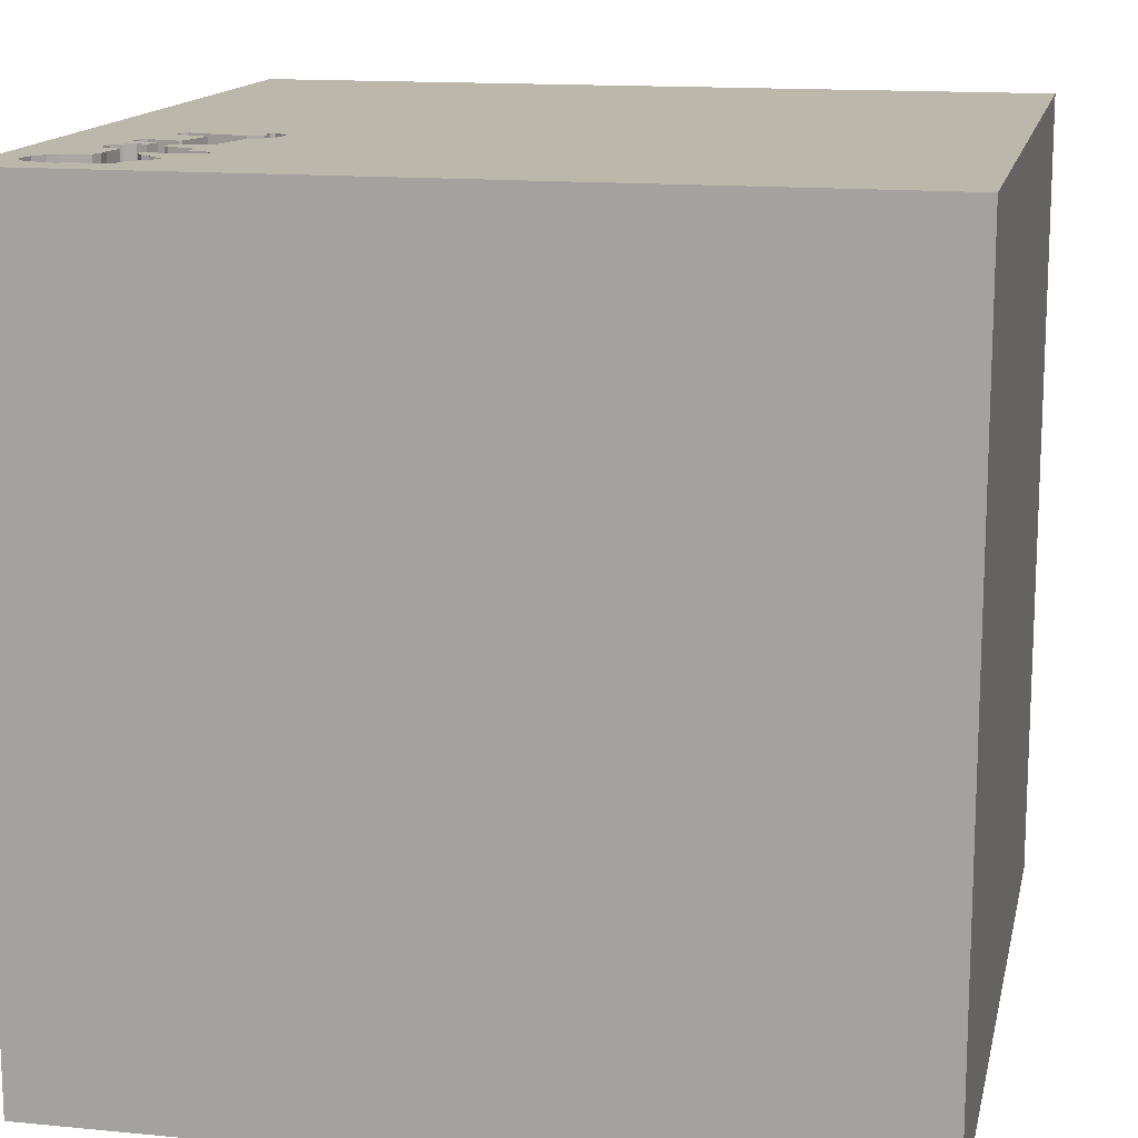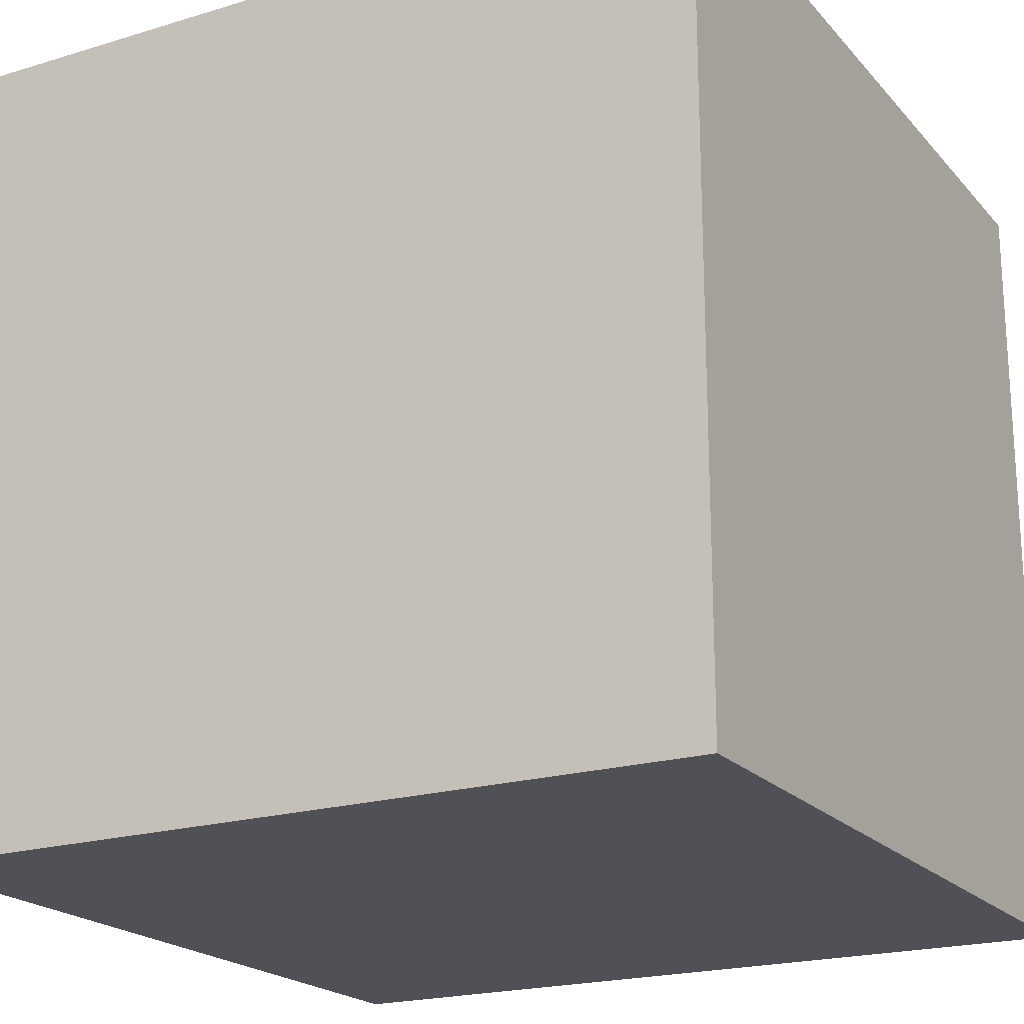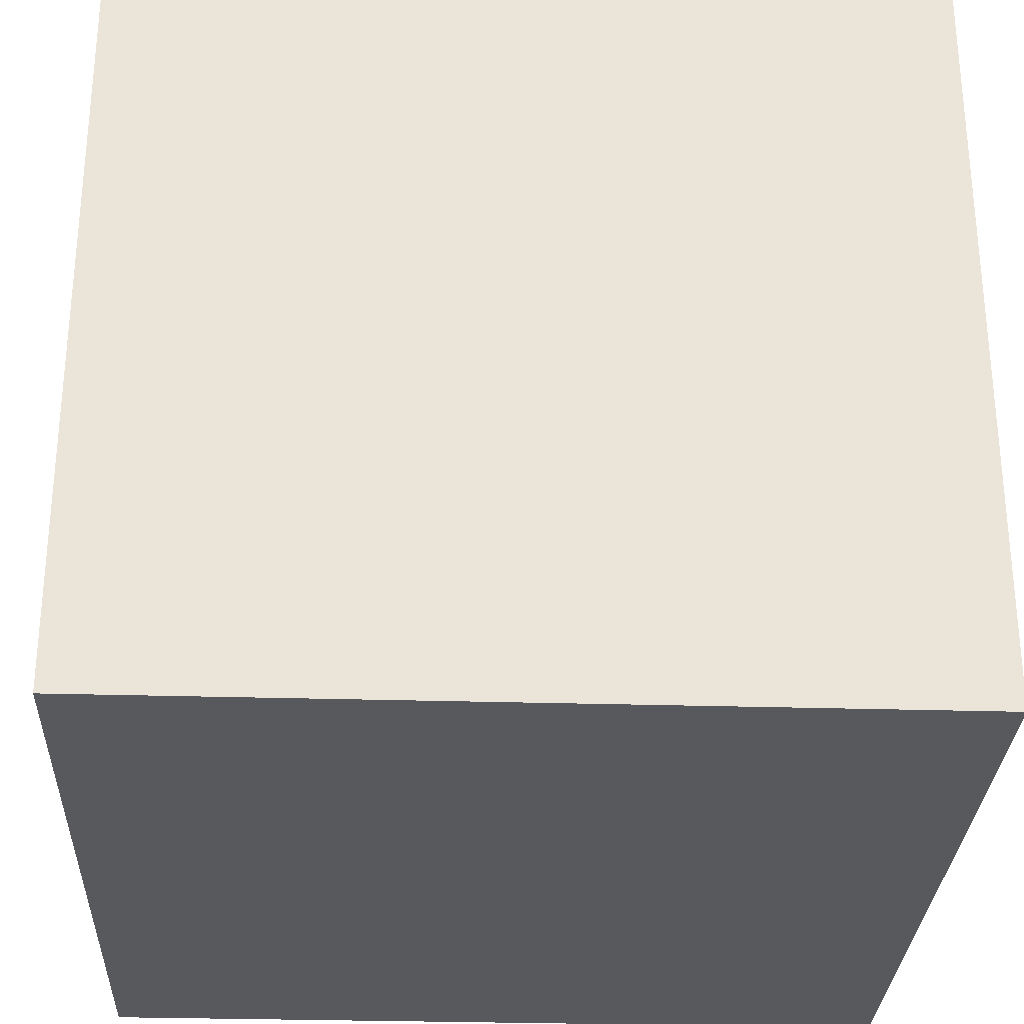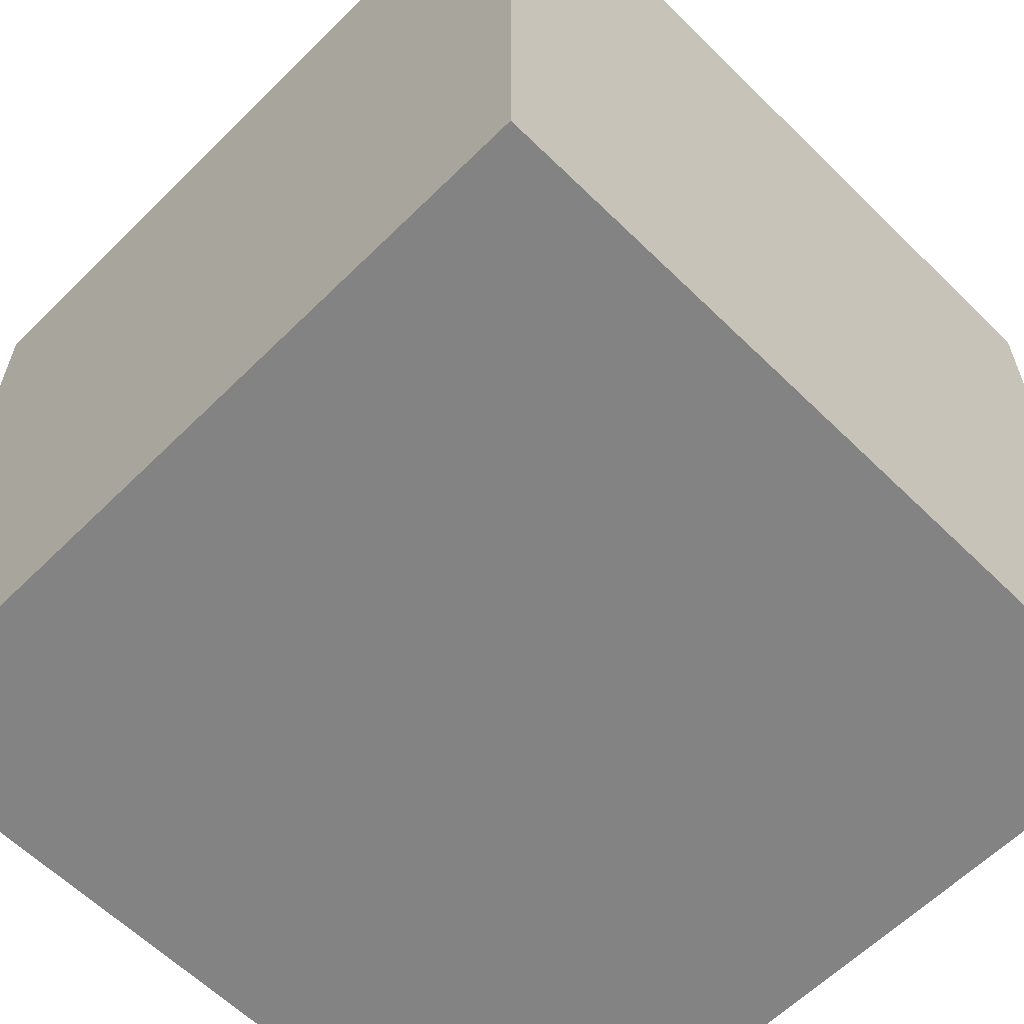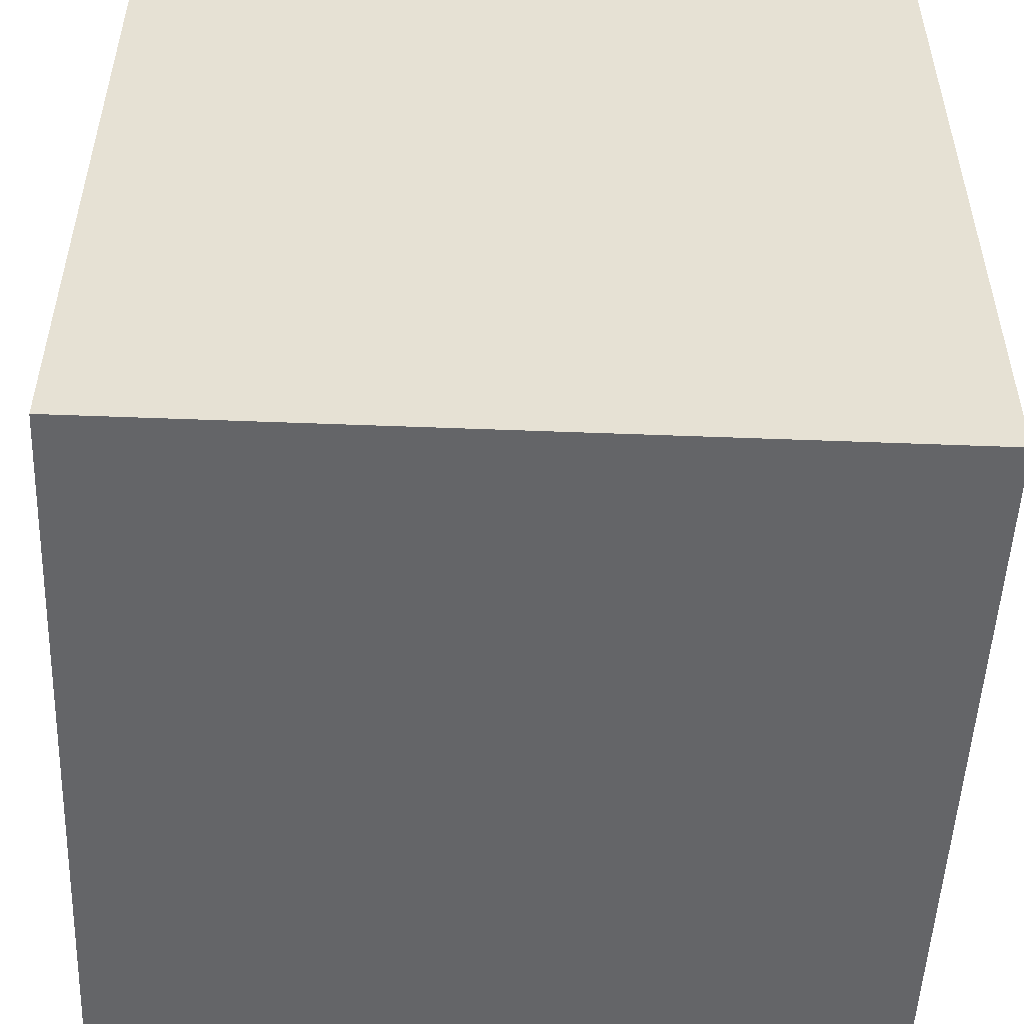
<metadata>
{"format":"obj","ext":"obj","renderer":"f3d","projection":"perspective","resolution":1024,"background":"white","views":[{"elev":14.3,"azim":-78.0,"up":"+Y"},{"elev":-20.5,"azim":-151.1,"up":"+Y"},{"elev":-29.3,"azim":-2.5,"up":"+Y"},{"elev":-61.2,"azim":-134.9,"up":"+Y"},{"elev":-51.6,"azim":-92.4,"up":"+Y"}]}
</metadata>
<code>
o carriage_24
v -1.049 1.4 -0.9405
v -0.5433 1.5 -1.124
v -1.047 1.5 -1.208
v -1.047 1.4 -1.208
v -0.9729 1.5 -0.9709
v -1.209 1.5 -1.384
v -0.4868 1.5 -1.165
v -1.048 1.4 -1.043
v -1.334 1.5 -1.351
v -0.8111 1.5 -1.015
v -1.163 1.5 -1.354
v -0.9006 1.5 -0.9875
v -0.9006 1.4 -0.9875
v -0.7082 1.5 -1.097
v -1.5 -1.5 1.5
v -1.5 -1.5 -1.5
v -1.068 -1.5 -0.3906
v -1.047 1.5 -0.5257
v -0.5176 1.5 0.9717
v -0.625 1.5 -1.5
v -0.9375 1.5 -1.354
v -0.9369 1.5 -1.26
v -0.651 0.625 1.5
v -0.5688 1.5 -1.048
v -0.5688 1.4 -1.048
v -0.8356 1.5 -1.235
v -0.6814 1.5 -1.207
v -0.6814 1.4 -1.207
v -1.049 1.5 -0.9405
v -1.091 1.5 -1.209
v -1.091 1.4 -1.209
v -0.5339 1.5 -1.152
v -0.5339 1.4 -1.152
v 0.4427 0.1562 1.5
v 0.1562 1.146 1.5
v 0.4167 -0.4688 1.5
v 0.4427 -1.5 -1.035
v 0.651 -1.5 0.5599
v 0.4818 -1.5 -0.1823
v 0.1432 -1.5 1.016
v -0.1302 -1.5 -1.5
v 1.5 1.5 1.5
v -0.2751 0.813 -1.5
v 0.03255 1.5 -1.139
v 0.9082 1.5 0.3239
v 1.5 1.5 -1.5
v 0.1042 1.5 1.5
v 0.3426 -0.682 -1.5
v 1.5 -1.5 1.5
v -0.7058 1.5 -1.087
v -0.7058 1.4 -1.087
v -1.246 1.5 -1.013
v -1.246 1.4 -1.013
v -0.868 1.5 -1.262
v -0.868 1.4 -1.262
v -0.5232 1.4 -0.935
v -0.9278 1.5 -1.267
v -0.8247 1.5 -1.159
v -0.8247 1.4 -1.159
v -1.043 1.5 -0.9049
v -1.043 1.4 -0.9049
v -1.325 1.5 -1.368
v -1.325 1.4 -1.368
v 0.05208 -1.029 1.5
v -0.1562 0.4427 1.5
v -0.1823 -0.4818 1.5
v -0.2344 -1.5 0.5208
v 0 -1.5 -0.3906
v 0 -1.5 -1.198
v -0.9808 1.5 -0.9383
v -0.5149 1.5 -0.9086
v -1.038 1.5 -0.982
v -1.038 1.4 -0.982
v -0.8461 1.5 -1.091
v -0.5627 1.5 -0.8324
v -0.5627 1.4 -0.8324
v -0.8804 1.5 -1.07
v 1.224 -0.2083 1.5
v 1.068 -1.5 0.1823
v 1.094 -1.5 -0.3385
v -1.204 1.5 -0.9831
v -1.204 1.4 -0.9831
v -0.5067 1.5 -0.8822
v -0.5067 1.4 -0.8822
v -1.163 1.4 -1.354
v -0.8093 1.5 -1.082
v -0.9885 1.5 -0.9064
v -0.5905 1.5 -0.8586
v -0.9675 1.5 -1.194
v -0.9675 1.4 -1.194
v -0.5202 1.5 -1.168
v -0.5202 1.4 -1.168
v -1.121 1.5 -1.046
v -0.7 1.5 -1.231
v -0.7 1.4 -1.231
v -0.7436 1.5 -1.232
v -0.7436 1.4 -1.232
v -0.4718 1.5 -1.147
v -0.8063 1.5 -0.9939
v -0.8063 1.4 -0.9939
v -1.037 1.5 -1.089
v -1.173 1.5 -0.9902
v -1.173 1.4 -0.9902
v -0.4844 1.5 -0.8134
v -0.4844 1.4 -0.8134
v -1.364 1.5 -1.246
v -1.364 1.4 -1.246
v -1.074 1.5 -1.098
v -0.5905 1.4 -0.8586
v -1.343 1.5 -1.192
v -1.343 1.4 -1.192
v -0.4167 0.07812 1.5
v -0.4687 -1.5 0.1562
v -0.4427 -1.5 1.198
v -0.7302 1.5 -0.9364
v -0.7292 1.5 -1.354
v -0.7322 1.5 -1.239
v -1.5 -0.638 -0.4688
v -1.5 0.3255 -1.074
v -1.5 0.4167 0.4688
v -1.5 0.4687 0
v -1.5 0.3385 1.055
v -1.5 0.6315 -0.4427
v -1.5 0.1562 -1.5
v -1.5 0.1302 1.5
v -1.5 -0.1562 0.1562
v -1.5 -0.1823 1.146
v -1.5 -0.1562 -0.4427
v -1.5 0 -1.25
v -1.5 1.5 -1.5
v -1.5 1.042 0.4167
v -1.5 1.224 -0.2083
v -1.5 1.5 1.5
v -1.5 -0.625 0.1562
v -1.5 -0.3906 0.625
v -1.5 -1.5 0.1302
v -1.5 1.5 -0.8333
v -1.5 1.5 0.1302
v -1.5 -1.198 0.1042
v -1.5 -1.263 -0.3646
v -1.5 -0.3125 -1.055
v -0.7999 1.5 -1.061
v -0.7999 1.4 -1.061
v -1.048 1.5 -1.043
v -1.153 1.5 -1.034
v -1.153 1.4 -1.034
v -1.307 1.5 -1.384
v -1.307 1.4 -1.384
v -0.9538 1.5 -1.21
v -0.8804 1.4 -1.07
v -0.9729 1.4 -0.9709
v -0.8356 1.4 -1.235
v -1.054 1.5 -1.098
v -0.8108 1.5 -0.9755
v -0.8108 1.4 -0.9755
v -1.269 1.5 -1.399
v -1.269 1.4 -1.399
v -1.029 1.5 -0.882
v -0.5035 1.5 -1.167
v 1.5 -1.5 -1.5
v -1.184 1.5 -0.9855
v -1.048 1.5 -1.004
v -1.358 1.5 -1.094
v -0.4718 1.4 -1.147
v -0.7752 1.5 -1.142
v -0.9538 1.4 -1.21
v -0.6265 1.5 -0.9113
v -0.6265 1.4 -0.9113
v -0.8668 1.5 -1.087
v -0.4562 1.5 -0.8895
v -0.4562 1.4 -0.8895
v -1.354 1.5 -1.289
v -1.126 1.5 -1.223
v -1.126 1.4 -1.223
v -0.4868 1.4 -1.165
v -1.148 1.5 -1.329
v 1.5 -0.2747 -0.6787
v 1.5 0.3357 0.6665
v 1.5 -0.1042 -1.5
v 1.5 0.1562 1.5
v 1.5 -1.5 -0.1042
v 1.5 1.5 0.1042
v -0.4745 1.5 -0.8842
v -0.9338 1.5 -0.9712
v -1.276 0.05208 1.5
v -1.146 -1.5 0.1823
v -1.354 1.5 -1.22
v -1.343 1.5 -1.075
v -1.352 1.5 -1.157
v -0.8668 1.4 -1.087
v -0.9369 1.4 -1.26
v -1.029 1.4 -0.882
v -1.195 1.5 -0.9809
v -1.195 1.4 -0.9809
v -0.7322 1.4 -1.239
v -0.4929 1.5 -0.8789
v -0.4929 1.4 -0.8789
v -0.5232 1.5 -0.935
v -0.3125 1.055 1.5
v -0.4297 -1.5 -1.042
v -0.4948 -1.5 -0.3646
v -1.037 1.4 -1.089
v -0.7852 1.5 -1.146
v -1.138 1.5 -1.313
v -0.7752 1.4 -1.142
v -1.225 1.5 -0.9979
v -1.048 1.4 -1.004
v -1.344 1.5 -1.329
v -1.344 1.4 -1.329
v -1.273 1.5 -1.058
v -1.273 1.4 -1.058
v -0.9522 1.5 -0.9757
v -0.9522 1.4 -0.9757
v -1.114 1.5 -1.073
v -1.114 1.4 -1.073
v 0.8333 -1.5 -0.625
v 1.055 0.4948 1.5
v -0.6838 1.5 -1.218
v -0.6838 1.4 -1.218
v -1.138 1.4 -1.313
v -0.9187 1.5 -1.275
v -0.9187 1.4 -1.275
v -1.209 1.4 -1.384
v -1.143 1.5 -1.032
v -1.143 1.4 -1.032
v -0.8111 1.4 -1.015
v -0.4273 1.5 -0.8678
v -0.4273 1.4 -0.8678
v -0.8158 1.5 -1.196
v -0.8158 1.4 -1.196
v -0.4546 1.5 -0.8354
v -0.4378 1.5 -0.885
v -0.4546 1.4 -0.8354
v -1.146 1.5 -0.9375
v -1.146 1.5 -1.5
v -1.146 1.5 -1.354
v -1.054 1.4 -1.098
v -0.4378 1.4 -0.885
v -0.8461 1.4 -1.091
v -1.121 1.4 -1.046
v -0.7969 1.5 -0.9526
v -0.7969 1.4 -0.9526
v -0.8093 1.4 -1.082
v -1.074 1.4 -1.098
v -0.7379 1.5 -1.236
v -1.343 1.4 -1.075
v -1.361 1.5 -1.119
v -1.361 1.4 -1.119
v -0.9885 1.4 -0.9064
v -1.358 1.4 -1.094
v -0.7082 1.4 -1.097
v -0.9338 1.4 -0.9712
f 114 49 15
f 125 127 15
f 15 139 136
f 15 185 125
f 136 186 15
f 49 64 15
f 15 67 114
f 139 140 136
f 127 135 15
f 114 40 49
f 125 122 127
f 135 134 15
f 186 67 15
f 64 66 15
f 134 139 15
f 140 16 136
f 136 17 186
f 186 113 67
f 16 17 136
f 67 40 114
f 15 112 185
f 185 133 125
f 133 122 125
f 122 135 127
f 66 112 15
f 135 126 134
f 17 113 186
f 134 140 139
f 112 133 185
f 122 120 135
f 134 118 140
f 64 36 66
f 17 201 113
f 49 36 64
f 112 23 133
f 133 120 122
f 120 126 135
f 126 118 134
f 118 16 140
f 113 68 67
f 67 38 40
f 40 38 49
f 126 128 118
f 66 34 112
f 36 34 66
f 65 23 112
f 133 131 120
f 120 121 126
f 16 201 17
f 201 68 113
f 68 38 67
f 16 200 201
f 68 39 38
f 34 65 112
f 128 141 118
f 118 141 16
f 65 199 23
f 23 199 133
f 131 121 120
f 121 128 126
f 49 34 36
f 121 123 128
f 200 68 201
f 39 79 38
f 131 132 121
f 79 49 38
f 49 78 34
f 34 42 65
f 200 69 68
f 18 133 19
f 133 138 131
f 128 119 141
f 65 35 199
f 199 47 133
f 18 138 133
f 132 123 121
f 123 119 128
f 119 129 141
f 48 16 43
f 16 41 200
f 68 37 39
f 39 80 79
f 177 178 49
f 42 35 65
f 19 133 47
f 141 124 16
f 69 37 68
f 79 181 49
f 177 49 181
f 49 180 78
f 78 217 34
f 34 217 42
f 138 132 131
f 129 124 141
f 43 16 124
f 48 41 16
f 178 180 49
f 35 47 199
f 104 18 19
f 41 69 200
f 37 216 39
f 216 80 39
f 123 130 119
f 132 130 123
f 119 124 129
f 180 217 78
f 41 37 69
f 80 181 79
f 45 19 47
f 37 160 216
f 42 47 35
f 104 19 45
f 138 137 132
f 160 80 216
f 18 137 138
f 137 130 132
f 41 160 37
f 180 42 217
f 48 160 41
f 130 124 119
f 80 160 181
f 45 47 42
f 44 104 45
f 18 104 75
f 18 75 88
f 188 137 18
f 177 181 160
f 44 198 71
f 231 104 44
f 83 196 183
f 83 183 170
f 227 231 44
f 71 83 170
f 232 227 44
f 71 170 232
f 44 71 232
f 18 88 167
f 18 167 115
f 18 70 87
f 29 234 18
f 18 87 158
f 60 29 18
f 158 60 18
f 234 188 18
f 43 124 130
f 178 42 180
f 98 198 44
f 142 86 18
f 18 115 241
f 18 241 154
f 10 142 18
f 154 99 10
f 18 154 10
f 18 184 212
f 70 18 212
f 212 5 70
f 162 144 234
f 234 29 72
f 234 72 162
f 52 188 234
f 102 161 193
f 206 52 234
f 81 206 234
f 224 145 102
f 234 224 102
f 193 81 234
f 234 102 193
f 247 189 137
f 137 188 163
f 137 163 247
f 46 44 45
f 169 77 12
f 12 184 18
f 86 74 169
f 12 18 86
f 86 169 12
f 234 144 101
f 93 224 234
f 108 214 93
f 93 234 101
f 101 153 108
f 101 108 93
f 52 210 188
f 44 7 98
f 172 130 137
f 189 187 106
f 137 189 106
f 137 106 172
f 91 159 7
f 44 91 7
f 130 172 208
f 130 208 9
f 189 110 187
f 91 44 27
f 91 27 14
f 14 32 91
f 130 9 62
f 11 236 235
f 130 62 147
f 6 11 235
f 235 130 147
f 156 6 235
f 235 147 156
f 46 178 177
f 46 20 44
f 44 116 117
f 218 27 44
f 44 117 94
f 44 94 218
f 2 32 14
f 14 50 24
f 14 24 2
f 20 235 236
f 235 43 130
f 20 43 235
f 46 43 20
f 46 48 43
f 46 182 178
f 182 42 178
f 182 45 42
f 46 45 182
f 20 116 44
f 245 117 116
f 203 165 96
f 96 245 116
f 116 26 229
f 203 96 116
f 116 229 58
f 116 58 203
f 20 236 21
f 236 11 176
f 46 179 48
f 179 160 48
f 179 177 160
f 46 177 179
f 26 116 21
f 21 22 57
f 21 57 221
f 54 26 21
f 21 221 54
f 30 21 236
f 236 176 204
f 204 173 30
f 30 236 204
f 20 21 116
f 22 21 30
f 22 30 3
f 3 89 149
f 149 22 3
f 233 197 105
f 233 171 197
f 233 105 231
f 105 197 84
f 171 233 228
f 183 196 197
f 197 171 183
f 104 231 105
f 84 76 105
f 84 197 83
f 238 171 228
f 231 227 228
f 228 233 231
f 170 183 171
f 196 83 197
f 105 76 104
f 84 109 76
f 83 71 84
f 171 238 170
f 238 228 232
f 227 232 228
f 75 104 76
f 109 84 56
f 88 75 76
f 76 109 88
f 56 84 71
f 71 198 56
f 232 170 238
f 109 56 168
f 198 98 56
f 109 168 167
f 167 88 109
f 56 25 168
f 164 56 98
f 164 25 56
f 25 51 168
f 98 7 164
f 115 167 168
f 168 242 115
f 33 25 164
f 24 50 51
f 51 25 24
f 51 242 168
f 175 164 7
f 242 241 115
f 2 24 25
f 25 33 2
f 164 175 33
f 50 14 51
f 51 100 242
f 7 159 175
f 154 241 242
f 242 155 154
f 33 32 2
f 92 33 175
f 251 51 14
f 100 51 226
f 155 242 100
f 159 91 92
f 92 175 159
f 33 92 32
f 51 251 143
f 10 99 100
f 100 226 10
f 226 51 143
f 99 154 155
f 155 100 99
f 91 32 92
f 243 143 251
f 28 251 14
f 14 27 28
f 226 143 10
f 143 243 86
f 86 142 143
f 243 251 205
f 28 205 251
f 27 218 28
f 142 10 143
f 205 59 243
f 97 205 28
f 219 28 218
f 74 86 243
f 243 239 74
f 59 205 58
f 239 243 59
f 205 97 165
f 97 28 95
f 28 219 95
f 218 94 219
f 205 165 203
f 203 58 205
f 58 229 59
f 59 190 239
f 96 165 97
f 195 97 95
f 95 219 94
f 239 190 74
f 230 59 229
f 166 190 59
f 245 96 97
f 97 195 245
f 195 95 94
f 94 117 195
f 169 74 190
f 59 230 152
f 229 26 230
f 190 166 90
f 166 59 152
f 117 245 195
f 190 150 169
f 152 230 26
f 190 90 150
f 149 89 90
f 90 166 149
f 55 166 152
f 77 169 150
f 150 90 202
f 166 55 191
f 26 54 55
f 55 152 26
f 150 13 77
f 213 150 202
f 90 237 202
f 166 191 149
f 89 3 4
f 4 90 89
f 222 191 55
f 54 221 55
f 12 77 13
f 150 213 13
f 213 202 8
f 4 237 90
f 202 237 101
f 22 149 191
f 57 22 191
f 191 222 57
f 222 55 221
f 184 12 13
f 13 252 184
f 213 252 13
f 213 8 151
f 101 144 8
f 8 202 101
f 237 4 244
f 153 101 237
f 31 4 3
f 3 30 31
f 221 57 222
f 252 213 212
f 212 184 252
f 5 212 213
f 213 151 5
f 207 151 8
f 237 244 153
f 31 244 4
f 151 207 73
f 144 162 207
f 207 8 144
f 108 153 244
f 244 31 215
f 30 173 174
f 174 31 30
f 70 5 151
f 151 249 70
f 151 73 1
f 162 72 73
f 73 207 162
f 244 215 108
f 31 174 215
f 173 204 174
f 249 87 70
f 249 151 1
f 1 73 29
f 72 29 73
f 214 108 215
f 215 174 211
f 220 174 204
f 249 192 87
f 1 61 249
f 93 214 215
f 215 240 93
f 211 146 215
f 211 174 111
f 220 111 174
f 220 204 176
f 158 87 192
f 249 61 192
f 29 60 61
f 61 1 29
f 146 240 215
f 146 211 53
f 248 211 111
f 111 220 209
f 85 220 176
f 176 11 85
f 192 61 158
f 60 158 61
f 240 225 93
f 146 225 240
f 146 53 82
f 53 211 52
f 246 211 248
f 248 111 189
f 189 247 248
f 111 209 107
f 220 85 209
f 11 6 85
f 224 93 225
f 225 146 224
f 82 103 146
f 206 81 82
f 82 53 206
f 210 52 211
f 52 206 53
f 188 210 211
f 211 246 188
f 246 248 250
f 110 189 111
f 187 110 111
f 111 107 187
f 172 106 107
f 107 209 172
f 85 223 209
f 223 85 6
f 145 224 146
f 103 82 194
f 102 145 146
f 146 103 102
f 163 188 246
f 246 250 163
f 247 163 250
f 250 248 247
f 107 106 187
f 209 208 172
f 223 148 209
f 6 156 223
f 161 102 103
f 103 194 161
f 81 193 194
f 194 82 81
f 9 208 209
f 209 63 9
f 223 157 148
f 63 209 148
f 157 223 156
f 193 161 194
f 63 62 9
f 148 157 147
f 147 62 63
f 63 148 147
f 156 147 157

</code>
